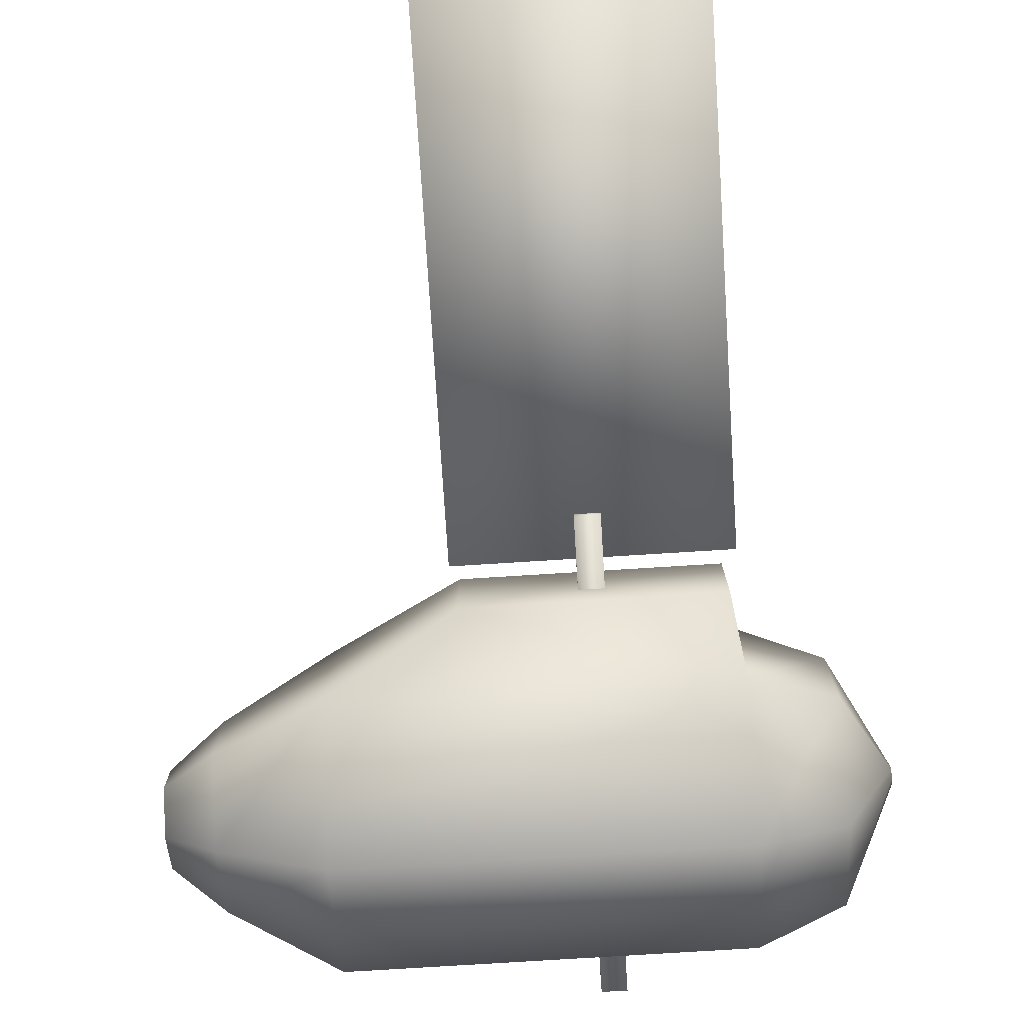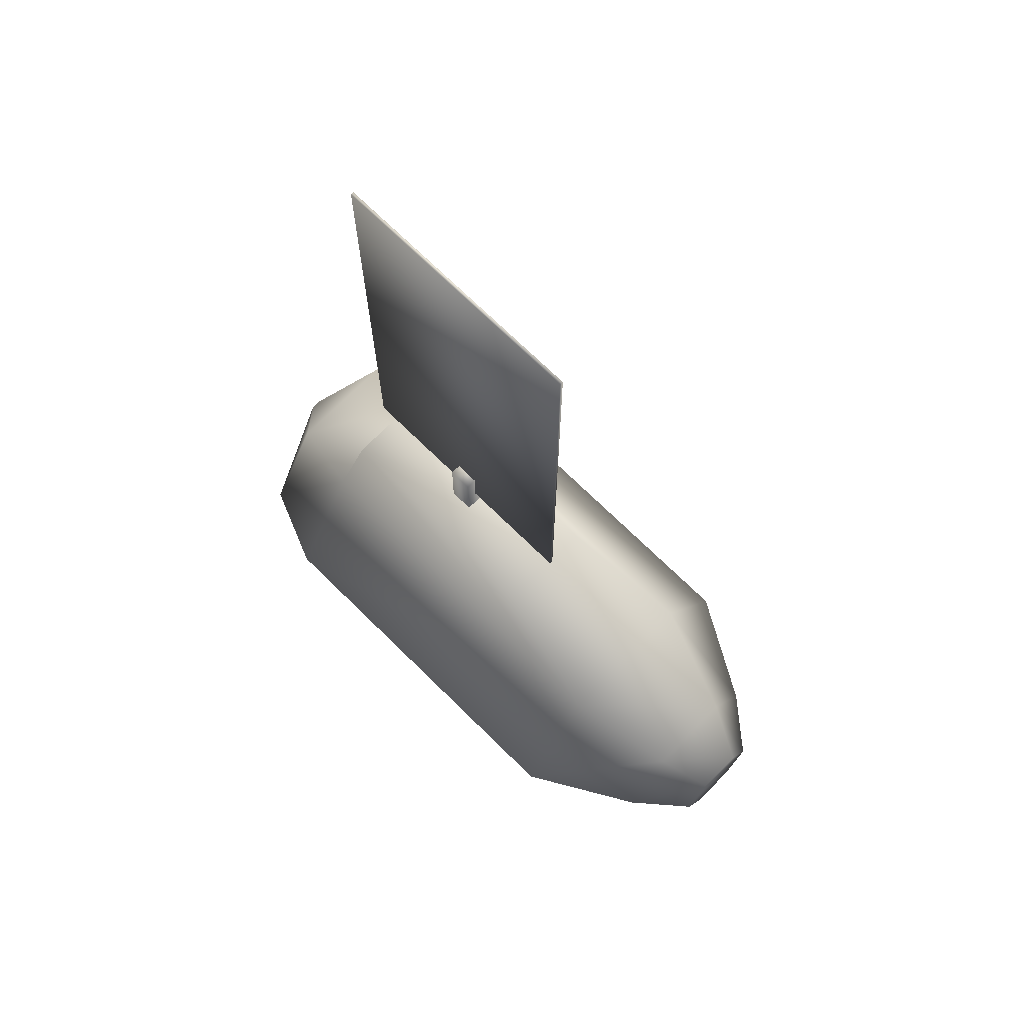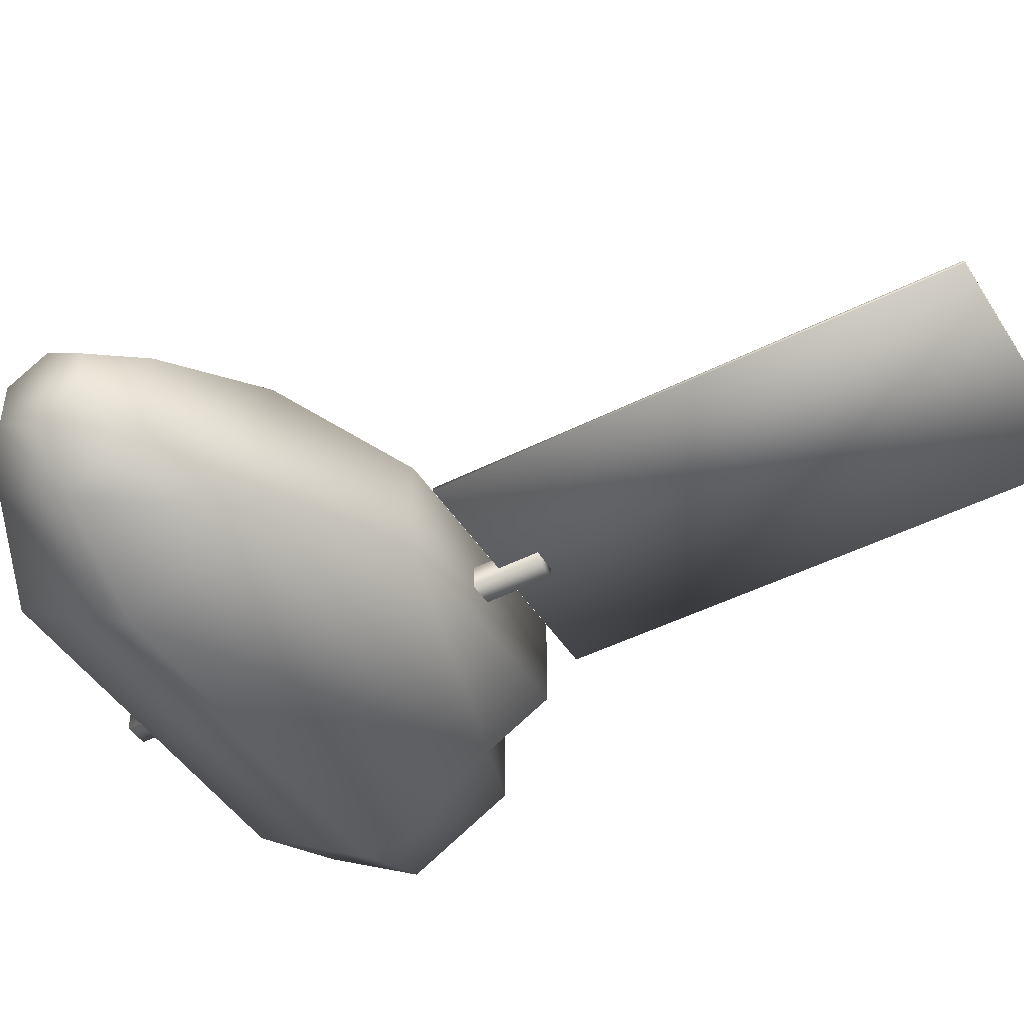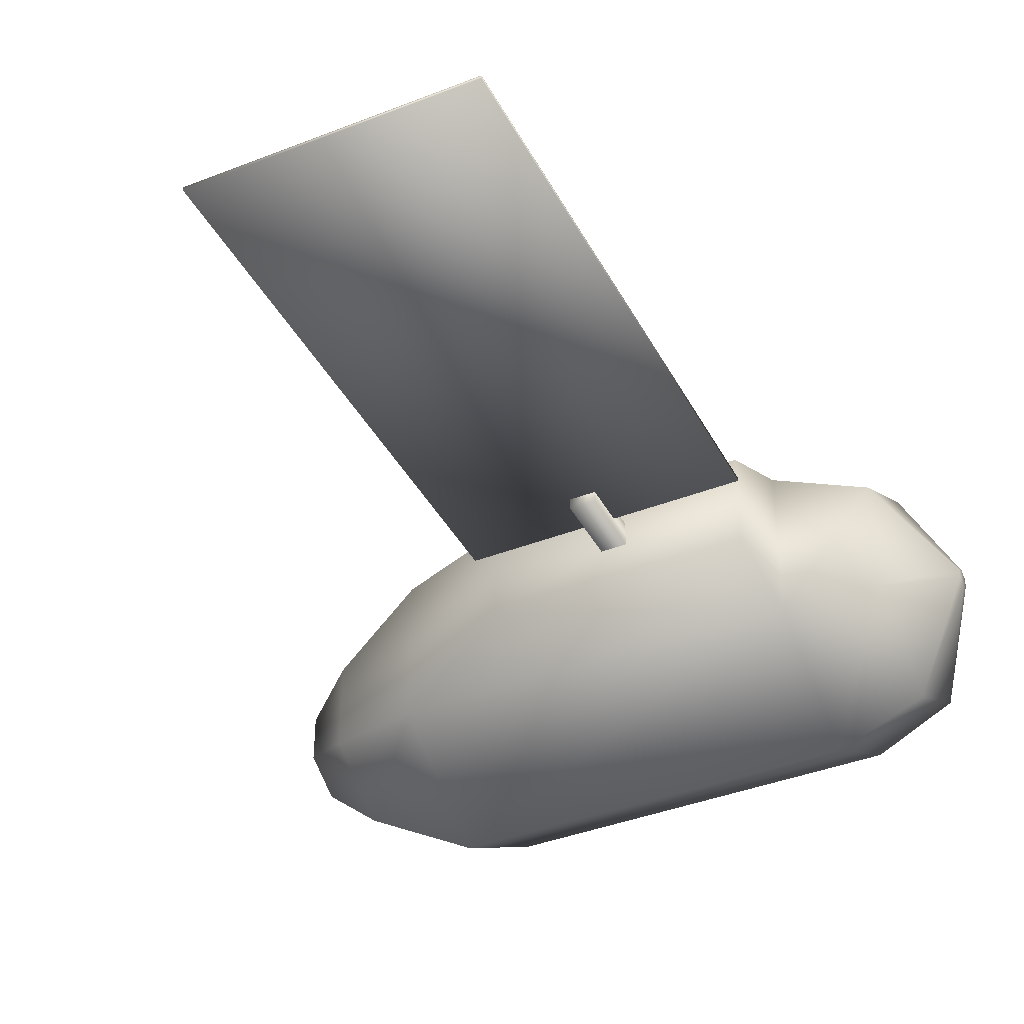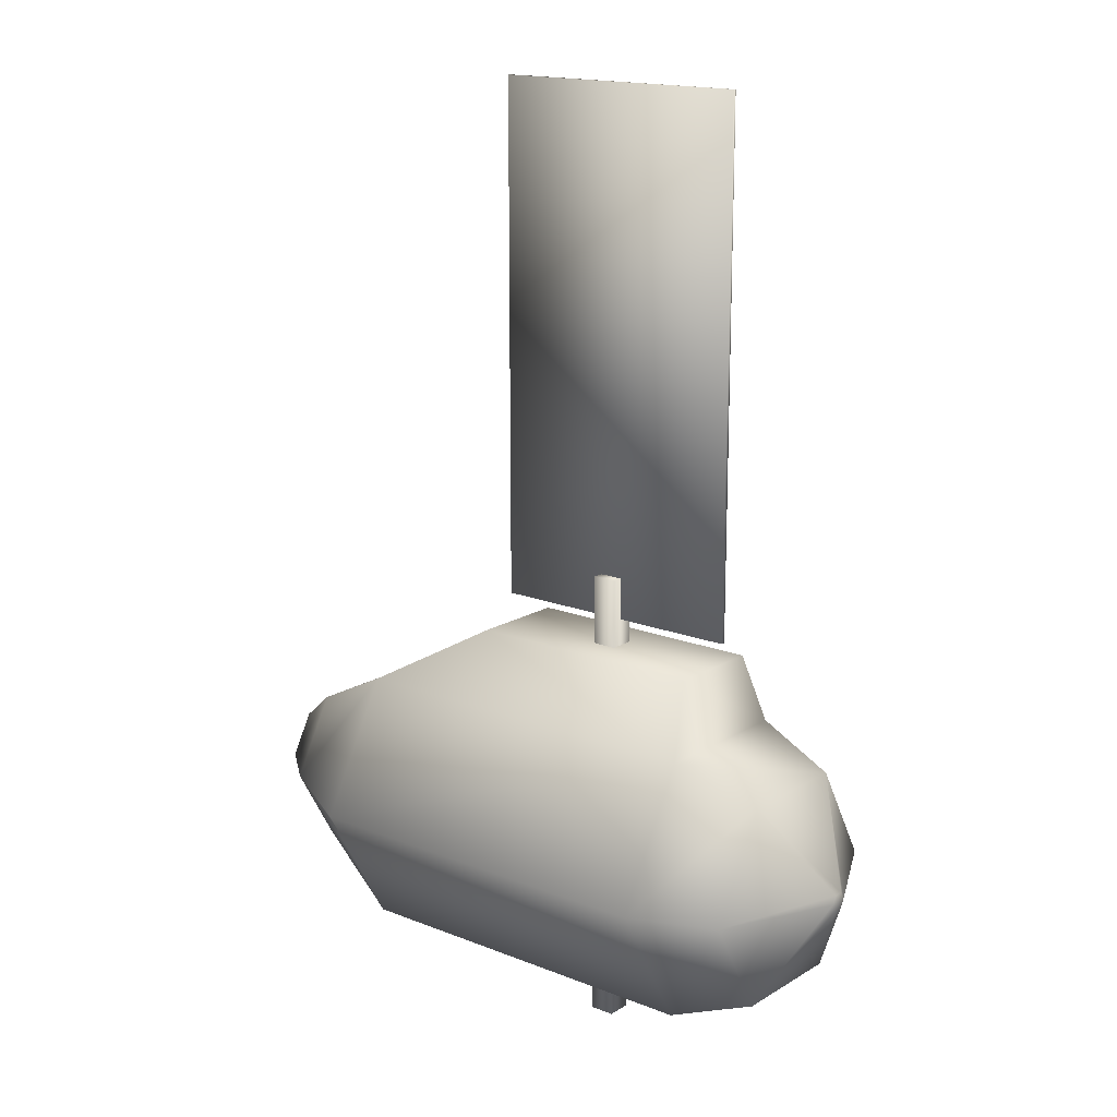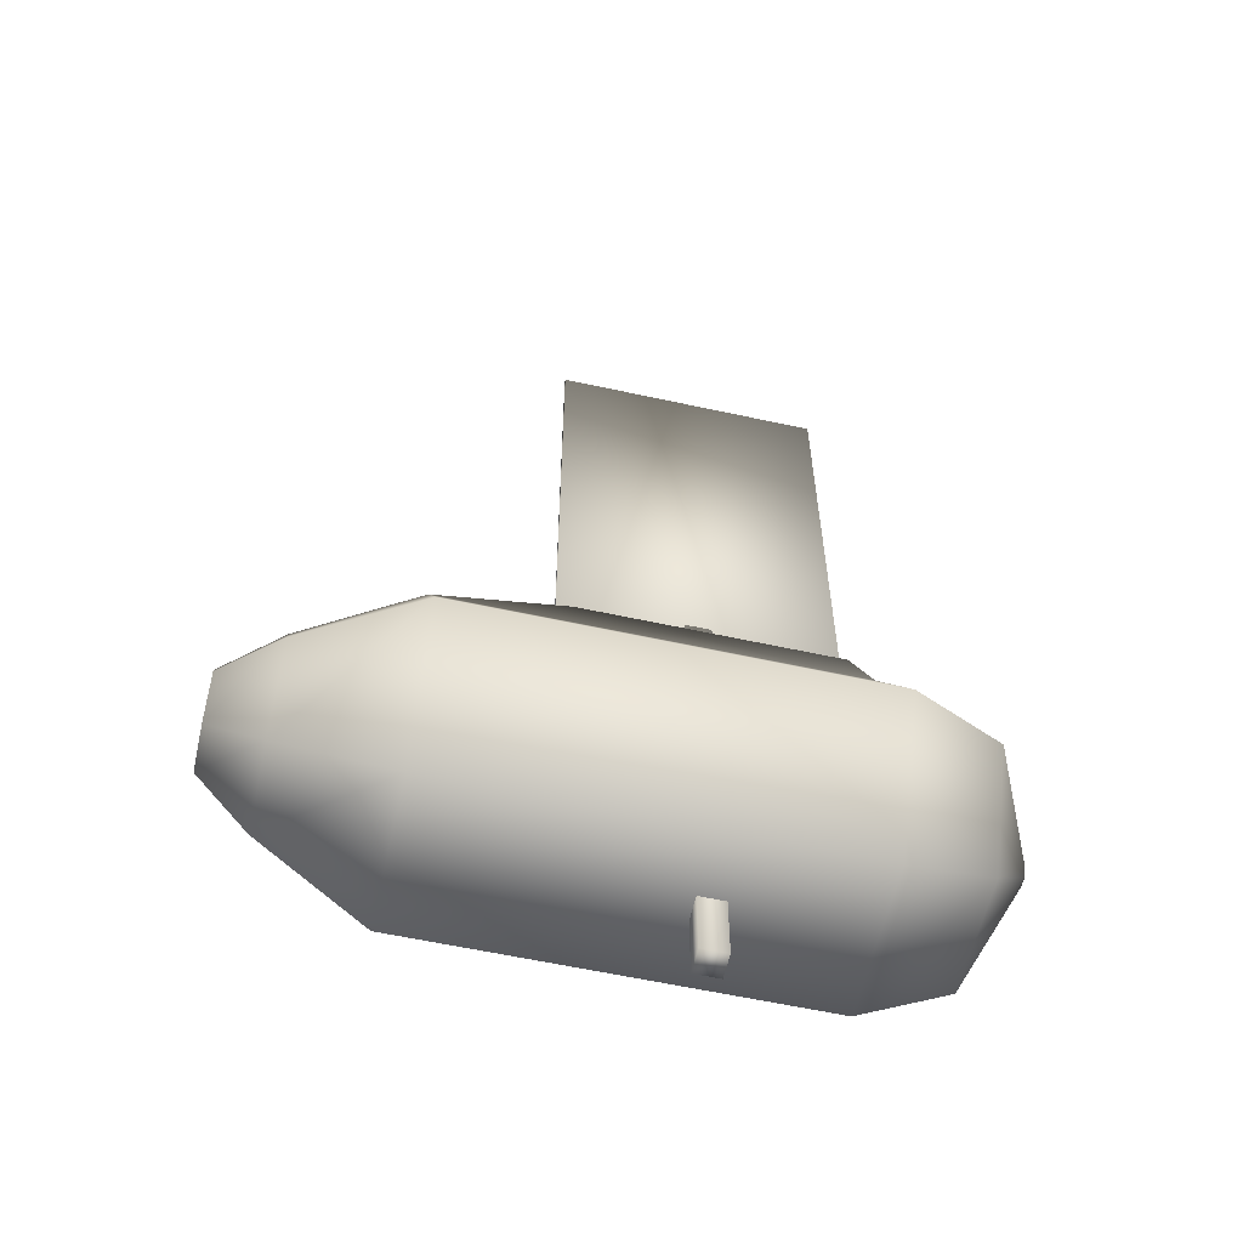
<metadata>
{"format":"obj","ext":"obj","renderer":"f3d","projection":"perspective","resolution":1024,"background":"white","views":[{"elev":-75.9,"azim":3.6,"up":"+Y"},{"elev":71.1,"azim":-135.4,"up":"+Z"},{"elev":-45.4,"azim":-59.5,"up":"+Y"},{"elev":-39.9,"azim":25.8,"up":"+Y"},{"elev":16.3,"azim":39.2,"up":"+Z"},{"elev":-59.2,"azim":-12.7,"up":"+Z"}]}
</metadata>
<code>
o cube7
v -0.05762 -0.05762 1.277
v -0.05762 0.05762 1.277
v 0.05762 0.05762 1.277
v 0.05762 -0.05762 1.277
v -0.05762 -0.05762 -0.9159
v -0.05762 0.05762 -0.9159
v 0.05762 0.05762 -0.9159
v 0.05762 -0.05762 -0.9159
g cube7_default
f 1 4 3 2
f 1 5 8 4
f 2 6 5 1
f 3 7 6 2
f 4 8 7 3
f 6 7 8 5
o cube9_copy10
v -0.6059 -0.007423 3.519
v -0.6059 0.007423 3.519
v 0.6312 0.007423 3.519
v 0.6312 -0.007423 3.519
v -0.6059 -0.007423 1.08
v -0.6059 0.007423 1.08
v 0.6312 0.007423 1.08
v 0.6312 -0.007423 1.08
g cube9_copy10_default2
f 9 12 11 10
f 9 13 16 12
f 10 14 13 9
f 11 15 14 10
f 12 16 15 11
f 14 15 16 13
o body
v 0.6308 -0.71 1.86e-18
v 0.6308 -0.355 0.6149
v 0.6308 0.355 0.6149
v 0.6308 0.71 8.881e-17
v 0.6308 0.355 -0.6149
v 0.6308 -0.355 -0.6149
v -1.168 -0.71 1.86e-18
v -1.168 -0.355 0.6149
v -1.168 0.355 0.6149
v -1.168 0.71 8.881e-17
v -1.168 0.355 -0.6149
v -1.168 -0.355 -0.6149
v -1.666 -0.4232 7.168e-18
v -1.666 -0.2116 0.3665
v -1.666 0.2116 0.3665
v -1.666 0.4232 5.899e-17
v -1.666 0.2116 -0.3665
v -1.666 -0.2116 -0.3665
v -1.908 -0.2184 -1.332e-18
v -1.908 -0.1092 0.1891
v -1.908 0.1092 0.1891
v -1.908 0.2184 2.541e-17
v -1.908 0.1092 -0.1891
v -1.908 -0.1092 -0.1891
v 1.021 -0.2741 0.4748
v 1.021 -0.5483 -4.391e-19
v 1.021 -0.2741 -0.4748
v 1.021 0.2741 -0.4748
v 1.021 0.5483 6.67e-17
v 1.021 0.2741 0.4748
v 1.268 -0.001074 0.03799
v 1.268 -0.02301 1.699e-17
v 1.268 -0.001074 -0.03799
v 1.268 0.04279 -0.03799
v 1.268 0.06472 2.236e-17
v 1.268 0.04279 0.03799
v 0.5807 -0.2272 0.9544
v 0.5807 0.2272 0.9544
v -0.5708 0.2272 0.9544
v -0.5708 -0.2272 0.9544
g body_default2
f 17 23 28 22
f 17 42 41 18
f 18 24 23 17
f 18 41 46 19
f 18 53 56 24
f 19 46 45 20
f 19 54 53 18
f 20 26 25 19
f 20 45 44 21
f 21 27 26 20
f 21 44 43 22
f 22 28 27 21
f 22 43 42 17
f 23 29 34 28
f 24 30 29 23
f 24 56 55 25
f 25 31 30 24
f 25 55 54 19
f 26 32 31 25
f 27 33 32 26
f 28 34 33 27
f 29 35 40 34
f 30 36 35 29
f 31 37 36 30
f 32 38 37 31
f 33 39 38 32
f 34 40 39 33
f 36 37 38 39 40 35
f 41 47 52 46
f 42 48 47 41
f 43 49 48 42
f 44 50 49 43
f 45 51 50 44
f 46 52 51 45
f 48 49 50 51 52 47
f 54 55 56 53

</code>
